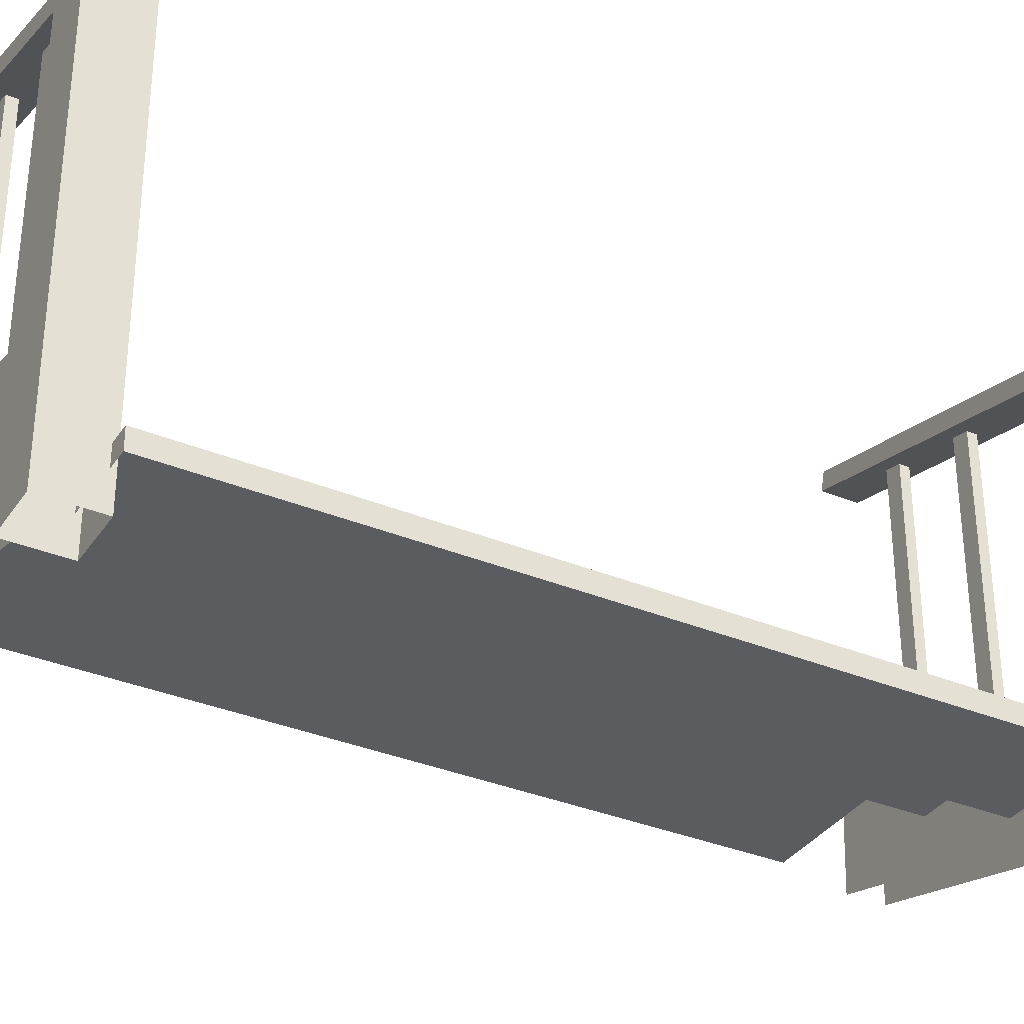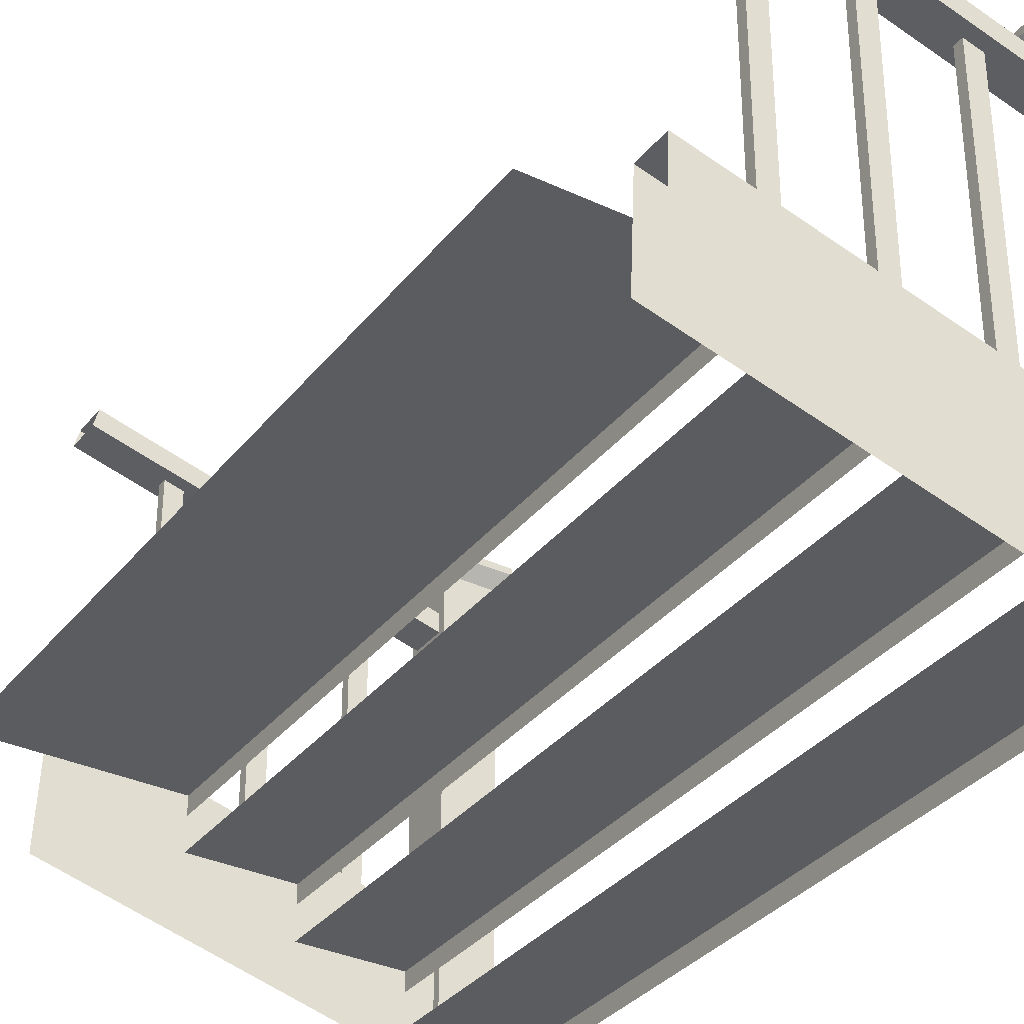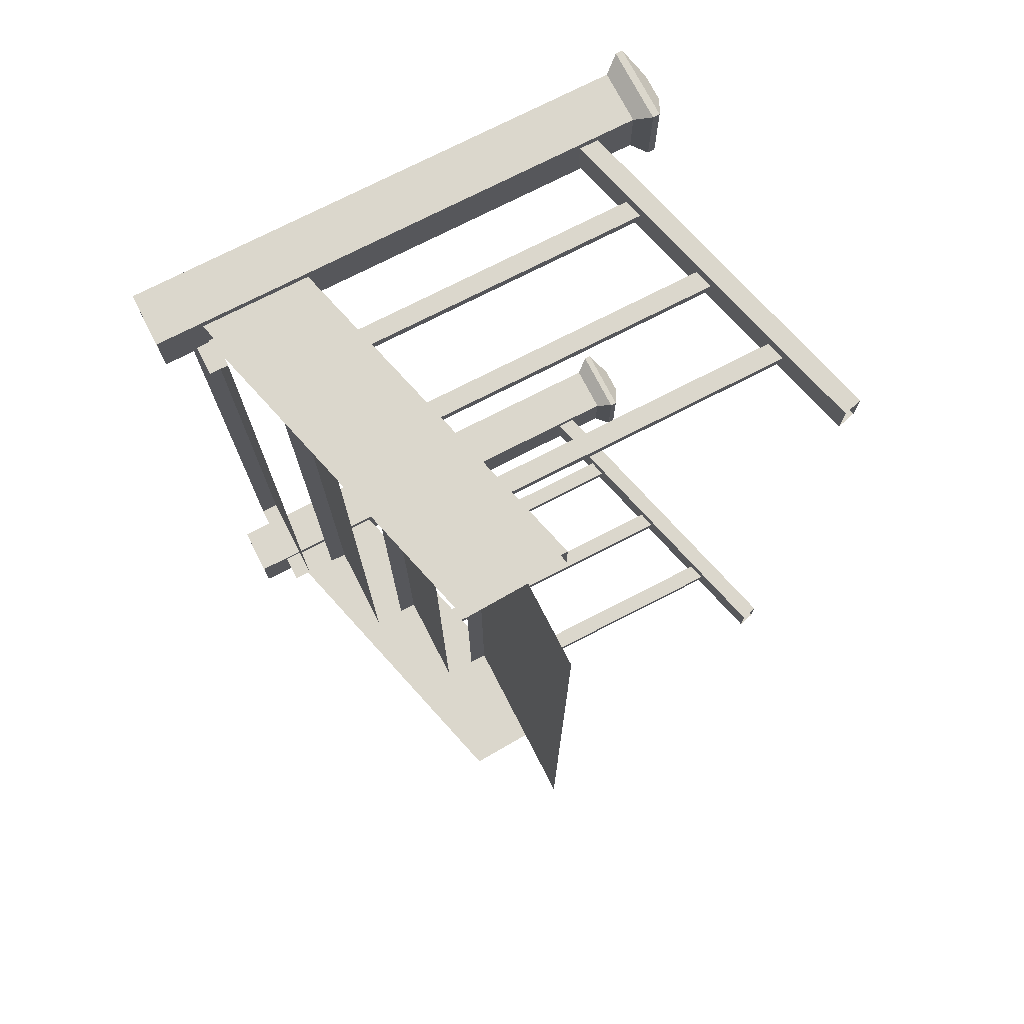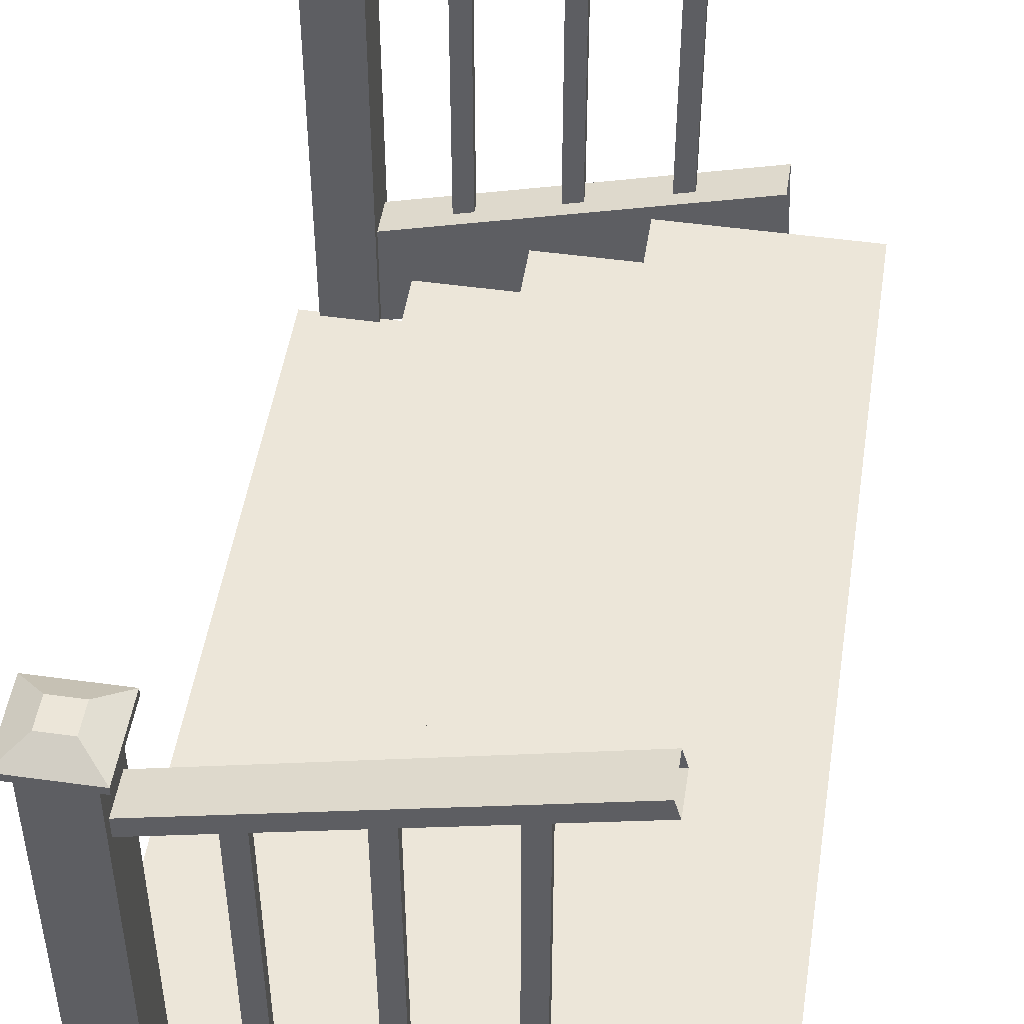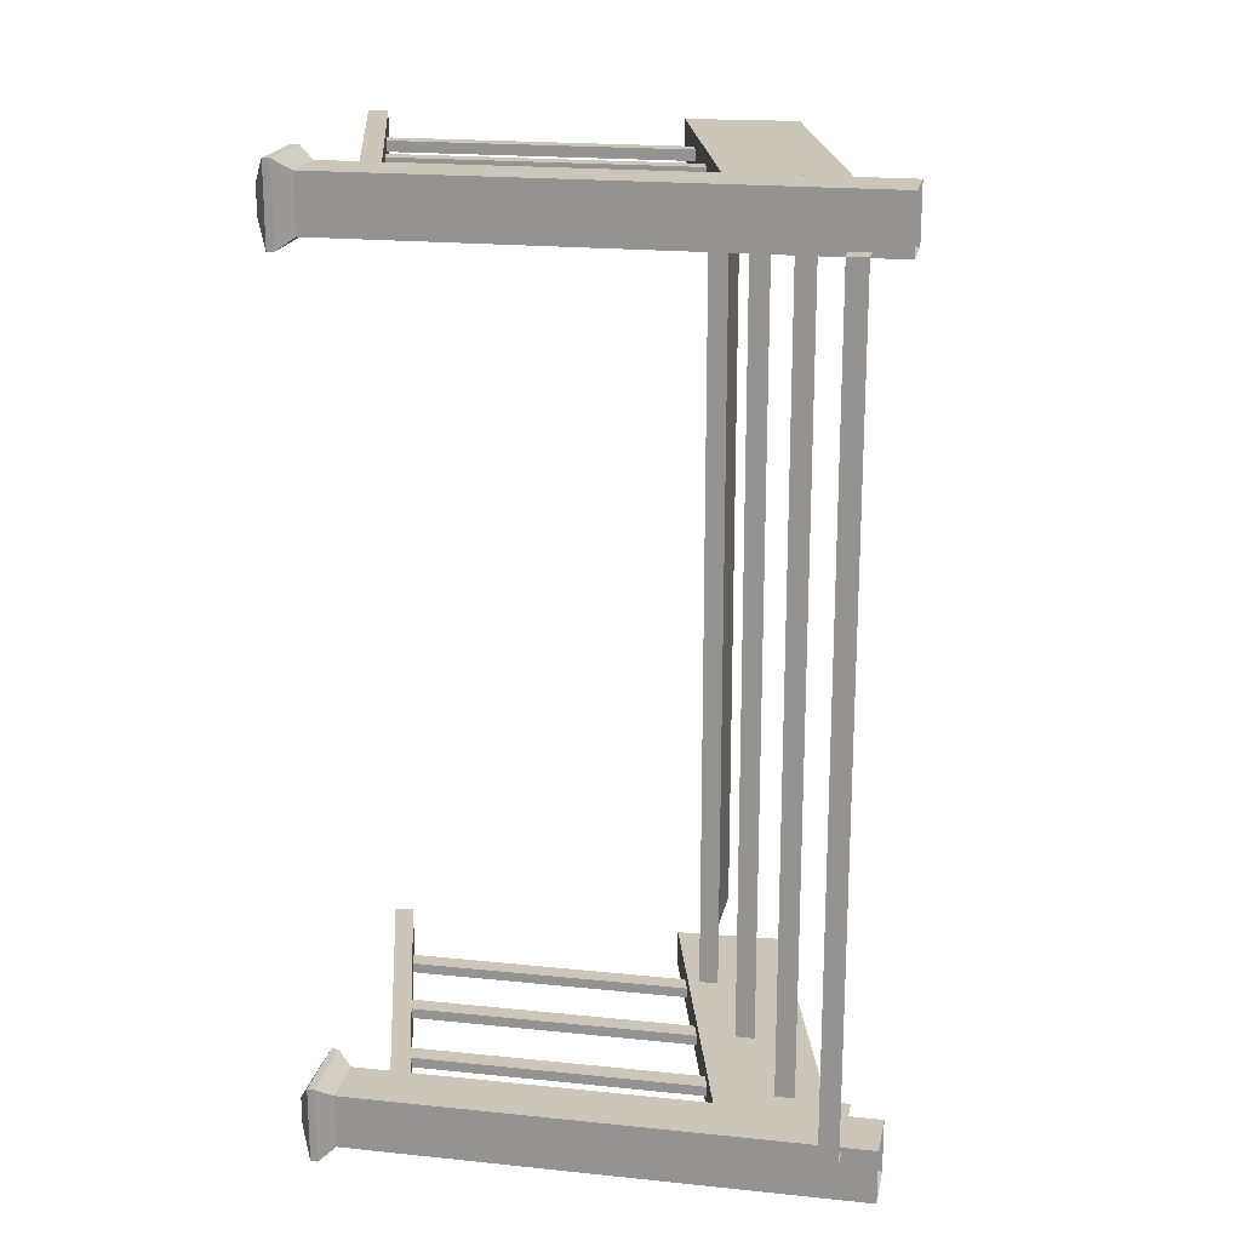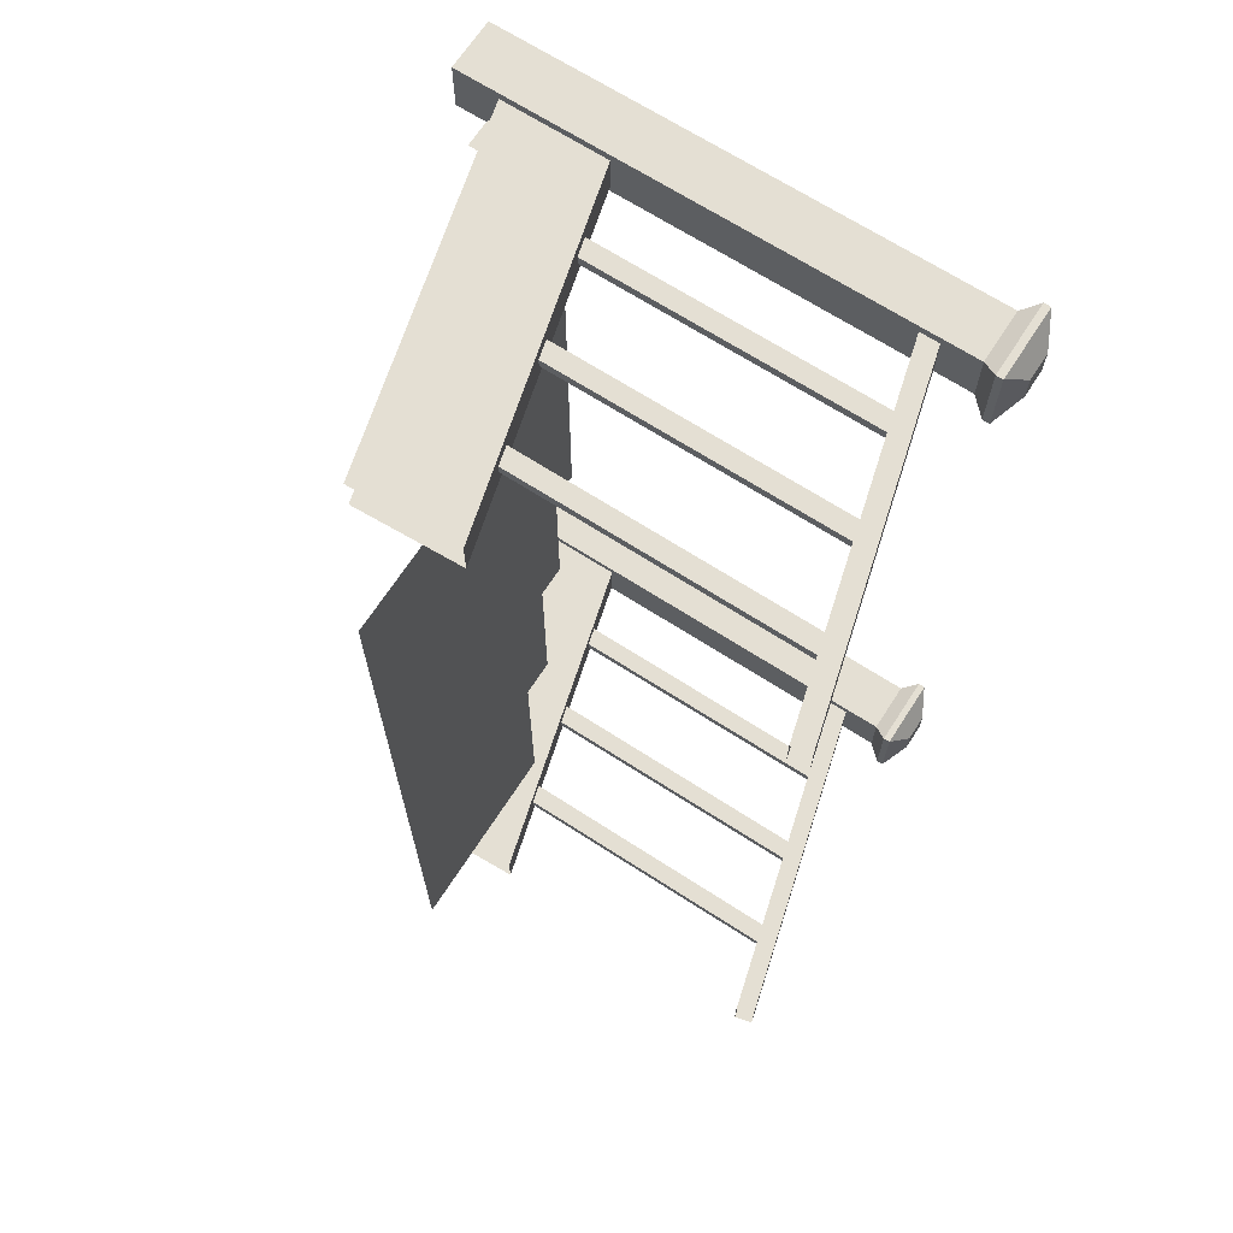
<metadata>
{"format":"obj","ext":"obj","renderer":"f3d","projection":"perspective","resolution":1024,"background":"white","views":[{"elev":-34.6,"azim":-119.0,"up":"+Y"},{"elev":-33.9,"azim":147.6,"up":"+Y"},{"elev":74.2,"azim":62.8,"up":"+Z"},{"elev":48.9,"azim":8.8,"up":"+Y"},{"elev":19.6,"azim":-79.1,"up":"+Z"},{"elev":67.9,"azim":122.9,"up":"+Z"}]}
</metadata>
<code>
v -1.075 0.275 -1.066
v -0.8 0.275 1.066
v -1.075 0.275 1.066
v -0.8 0.275 -1.066
v -0.525 0.4125 -1.066
v -0.8 0.4125 1.066
v -0.8 0.4125 -1.066
v -0.525 0.4125 1.066
v 3.453e-06 0.55 -1.066
v -0.525 0.55 1.066
v -0.525 0.55 -1.066
v 3.005e-06 0.55 1.066
v -0.8 0.3625 -1.066
v -0.8 0.4125 1.066
v -0.8 0.3625 1.066
v -0.8 0.4125 -1.066
v -0.525 0.5 -1.066
v -0.525 0.55 1.066
v -0.525 0.5 1.066
v -0.525 0.55 -1.066
v -0.2305 0.6579 -1.075
v -1.173 0.4053 -1.175
v -0.2305 0.6579 -1.175
v -1.173 0.4053 -1.075
v -0.2176 0.3726 -1.075
v -1.173 0.4053 -1.075
v -0.2305 0.6579 -1.075
v -1.161 0.12 -1.075
v -0.2305 0.6579 -1.175
v -1.161 0.12 -1.175
v -0.2176 0.3726 -1.175
v -1.173 0.4053 -1.175
v -1.075 0.0875 -1.066
v -1.35 0.1375 -1.066
v -1.35 0.0875 -1.066
v -1.075 0.1375 -1.066
v -0.4841 1.378 -1.139
v -0.4841 0.5356 -1.111
v -0.4841 0.5356 -1.139
v -0.4841 1.378 -1.111
v -0.4341 1.378 -1.139
v -0.4341 0.5356 -1.111
v -0.4341 1.378 -1.111
v -0.4341 0.5356 -1.139
v -0.4841 1.378 -1.111
v -0.4341 0.5356 -1.111
v -0.4841 0.5356 -1.111
v -0.4341 1.378 -1.111
v -0.4841 0.5356 -1.139
v -0.4341 1.378 -1.139
v -0.4841 1.378 -1.139
v -0.4341 0.5356 -1.139
v -0.7341 1.308 -1.139
v -0.7341 0.4641 -1.111
v -0.7341 0.4641 -1.139
v -0.7341 1.308 -1.111
v -0.6841 1.308 -1.139
v -0.6841 0.4641 -1.111
v -0.6841 1.308 -1.111
v -0.6841 0.4641 -1.139
v -0.7341 1.308 -1.111
v -0.6841 0.4641 -1.111
v -0.7341 0.4641 -1.111
v -0.6841 1.308 -1.111
v -0.7341 0.4641 -1.139
v -0.6841 1.308 -1.139
v -0.7341 1.308 -1.139
v -0.6841 0.4641 -1.139
v -0.9841 1.244 -1.139
v -0.9841 0.4021 -1.111
v -0.9841 0.4021 -1.139
v -0.9841 1.244 -1.111
v -0.9341 1.244 -1.139
v -0.9341 0.4021 -1.111
v -0.9341 1.244 -1.111
v -0.9341 0.4021 -1.139
v -0.9841 1.244 -1.111
v -0.9341 0.4021 -1.111
v -0.9841 0.4021 -1.111
v -0.9341 1.244 -1.111
v -0.9841 0.4021 -1.139
v -0.9341 1.244 -1.139
v -0.9841 1.244 -1.139
v -0.9341 0.4021 -1.139
v -0.2289 1.424 -1.175
v -1.162 1.174 -1.075
v -0.2289 1.424 -1.075
v -1.162 1.174 -1.175
v -0.2418 1.472 -1.075
v -1.175 1.222 -1.175
v -0.2418 1.472 -1.175
v -1.175 1.222 -1.075
v -0.2289 1.424 -1.075
v -1.175 1.222 -1.075
v -0.2418 1.472 -1.075
v -1.162 1.174 -1.075
v -0.2418 1.472 -1.175
v -1.162 1.174 -1.175
v -0.2289 1.424 -1.175
v -1.175 1.222 -1.175
v -1.188 1.425 -1.162
v -1.262 1.425 -1.088
v -1.262 1.425 -1.162
v -1.188 1.425 -1.088
v -1.154 -6.157e-08 -1.054
v -1.296 1.328 -1.054
v -1.154 1.328 -1.054
v -1.296 -6.157e-08 -1.054
v -1.154 -6.782e-08 -1.196
v -1.154 1.328 -1.054
v -1.154 1.328 -1.196
v -1.154 -6.157e-08 -1.054
v -1.296 -6.782e-08 -1.196
v -1.154 1.328 -1.196
v -1.296 1.328 -1.196
v -1.154 -6.782e-08 -1.196
v -1.296 -6.157e-08 -1.054
v -1.296 1.328 -1.196
v -1.296 1.328 -1.054
v -1.296 -6.782e-08 -1.196
v -1.125 1.386 -1.025
v -1.325 1.368 -1.025
v -1.325 1.386 -1.025
v -1.125 1.368 -1.025
v -1.125 1.386 -1.225
v -1.125 1.368 -1.025
v -1.125 1.386 -1.025
v -1.125 1.368 -1.225
v -1.325 1.386 -1.225
v -1.125 1.368 -1.225
v -1.125 1.386 -1.225
v -1.325 1.368 -1.225
v -1.325 1.386 -1.025
v -1.325 1.368 -1.225
v -1.325 1.386 -1.225
v -1.325 1.368 -1.025
v -1.188 1.425 -1.088
v -1.325 1.386 -1.025
v -1.262 1.425 -1.088
v -1.125 1.386 -1.025
v -1.262 1.425 -1.088
v -1.325 1.386 -1.225
v -1.262 1.425 -1.162
v -1.325 1.386 -1.025
v -1.262 1.425 -1.162
v -1.125 1.386 -1.225
v -1.188 1.425 -1.162
v -1.325 1.386 -1.225
v -1.188 1.425 -1.162
v -1.125 1.386 -1.025
v -1.188 1.425 -1.088
v -1.125 1.386 -1.225
v -1.296 1.328 -1.054
v -1.125 1.368 -1.025
v -1.154 1.328 -1.054
v -1.325 1.368 -1.025
v -1.154 1.328 -1.054
v -1.125 1.368 -1.225
v -1.154 1.328 -1.196
v -1.125 1.368 -1.025
v -1.154 1.328 -1.196
v -1.325 1.368 -1.225
v -1.296 1.328 -1.196
v -1.125 1.368 -1.225
v -1.296 1.328 -1.196
v -1.325 1.368 -1.025
v -1.296 1.328 -1.054
v -1.325 1.368 -1.225
v -1.35 0.1375 -1.066
v -1.075 0.1375 1.066
v -1.35 0.1375 1.066
v -1.075 0.1375 -1.066
v -1.35 0.0875 -1.066
v -1.35 0.1375 1.066
v -1.35 0.0875 1.066
v -1.35 0.1375 -1.066
v -1.075 0.225 -1.066
v -1.075 0.275 1.066
v -1.075 0.225 1.066
v -1.075 0.275 -1.066
v -0.2305 0.6579 1.075
v -1.173 0.4053 1.175
v -1.173 0.4053 1.075
v -0.2305 0.6579 1.175
v -0.2176 0.3726 1.075
v -1.173 0.4053 1.075
v -1.161 0.12 1.075
v -0.2305 0.6579 1.075
v -0.2305 0.6579 1.175
v -1.161 0.12 1.175
v -1.173 0.4053 1.175
v -0.2176 0.3726 1.175
v -1.075 0.0875 1.066
v -1.35 0.1375 1.066
v -1.075 0.1375 1.066
v -1.35 0.0875 1.066
v -0.4841 1.378 1.139
v -0.4841 0.5356 1.111
v -0.4841 1.378 1.111
v -0.4841 0.5356 1.139
v -0.4341 1.378 1.139
v -0.4341 0.5356 1.111
v -0.4341 0.5356 1.139
v -0.4341 1.378 1.111
v -0.4841 1.378 1.111
v -0.4341 0.5356 1.111
v -0.4341 1.378 1.111
v -0.4841 0.5356 1.111
v -0.4841 0.5356 1.139
v -0.4341 1.378 1.139
v -0.4341 0.5356 1.139
v -0.4841 1.378 1.139
v -0.7341 1.308 1.139
v -0.7341 0.4641 1.111
v -0.7341 1.308 1.111
v -0.7341 0.4641 1.139
v -0.6841 1.308 1.139
v -0.6841 0.4641 1.111
v -0.6841 0.4641 1.139
v -0.6841 1.308 1.111
v -0.7341 1.308 1.111
v -0.6841 0.4641 1.111
v -0.6841 1.308 1.111
v -0.7341 0.4641 1.111
v -0.7341 0.4641 1.139
v -0.6841 1.308 1.139
v -0.6841 0.4641 1.139
v -0.7341 1.308 1.139
v -0.9841 1.244 1.139
v -0.9841 0.4021 1.111
v -0.9841 1.244 1.111
v -0.9841 0.4021 1.139
v -0.9341 1.244 1.139
v -0.9341 0.4021 1.111
v -0.9341 0.4021 1.139
v -0.9341 1.244 1.111
v -0.9841 1.244 1.111
v -0.9341 0.4021 1.111
v -0.9341 1.244 1.111
v -0.9841 0.4021 1.111
v -0.9841 0.4021 1.139
v -0.9341 1.244 1.139
v -0.9341 0.4021 1.139
v -0.9841 1.244 1.139
v -0.2289 1.424 1.175
v -1.162 1.174 1.075
v -1.162 1.174 1.175
v -0.2289 1.424 1.075
v -0.2418 1.472 1.075
v -1.175 1.222 1.175
v -1.175 1.222 1.075
v -0.2418 1.472 1.175
v -0.2289 1.424 1.075
v -1.175 1.222 1.075
v -1.162 1.174 1.075
v -0.2418 1.472 1.075
v -0.2418 1.472 1.175
v -1.162 1.174 1.175
v -1.175 1.222 1.175
v -0.2289 1.424 1.175
v -1.188 1.425 1.162
v -1.262 1.425 1.088
v -1.188 1.425 1.088
v -1.262 1.425 1.162
v -1.154 -1.899e-07 1.054
v -1.296 1.328 1.054
v -1.296 -1.899e-07 1.054
v -1.154 1.328 1.054
v -1.154 -1.836e-07 1.196
v -1.154 1.328 1.054
v -1.154 -1.899e-07 1.054
v -1.154 1.328 1.196
v -1.296 -1.836e-07 1.196
v -1.154 1.328 1.196
v -1.154 -1.836e-07 1.196
v -1.296 1.328 1.196
v -1.296 -1.899e-07 1.054
v -1.296 1.328 1.196
v -1.296 -1.836e-07 1.196
v -1.296 1.328 1.054
v -1.125 1.386 1.025
v -1.325 1.368 1.025
v -1.125 1.368 1.025
v -1.325 1.386 1.025
v -1.125 1.386 1.225
v -1.125 1.368 1.025
v -1.125 1.368 1.225
v -1.125 1.386 1.025
v -1.325 1.386 1.225
v -1.125 1.368 1.225
v -1.325 1.368 1.225
v -1.125 1.386 1.225
v -1.325 1.386 1.025
v -1.325 1.368 1.225
v -1.325 1.368 1.025
v -1.325 1.386 1.225
v -1.188 1.425 1.088
v -1.325 1.386 1.025
v -1.125 1.386 1.025
v -1.262 1.425 1.088
v -1.262 1.425 1.088
v -1.325 1.386 1.225
v -1.325 1.386 1.025
v -1.262 1.425 1.162
v -1.262 1.425 1.162
v -1.125 1.386 1.225
v -1.325 1.386 1.225
v -1.188 1.425 1.162
v -1.188 1.425 1.162
v -1.125 1.386 1.025
v -1.125 1.386 1.225
v -1.188 1.425 1.088
v -1.296 1.328 1.054
v -1.125 1.368 1.025
v -1.325 1.368 1.025
v -1.154 1.328 1.054
v -1.154 1.328 1.054
v -1.125 1.368 1.225
v -1.125 1.368 1.025
v -1.154 1.328 1.196
v -1.154 1.328 1.196
v -1.325 1.368 1.225
v -1.125 1.368 1.225
v -1.296 1.328 1.196
v -1.296 1.328 1.196
v -1.325 1.368 1.025
v -1.325 1.368 1.225
v -1.296 1.328 1.054
g stairs_B_10323_776
f 1 3 2
f 2 4 1
f 5 7 6
f 6 8 5
f 9 11 10
f 10 12 9
f 13 15 14
f 14 16 13
f 17 19 18
f 18 20 17
f 21 23 22
f 22 24 21
f 25 27 26
f 26 28 25
f 29 31 30
f 30 32 29
f 33 35 34
f 34 36 33
f 37 39 38
f 38 40 37
f 41 43 42
f 42 44 41
f 45 47 46
f 46 48 45
f 49 51 50
f 50 52 49
f 53 55 54
f 54 56 53
f 57 59 58
f 58 60 57
f 61 63 62
f 62 64 61
f 65 67 66
f 66 68 65
f 69 71 70
f 70 72 69
f 73 75 74
f 74 76 73
f 77 79 78
f 78 80 77
f 81 83 82
f 82 84 81
f 85 87 86
f 86 88 85
f 89 91 90
f 90 92 89
f 93 95 94
f 94 96 93
f 97 99 98
f 98 100 97
f 101 103 102
f 102 104 101
f 105 107 106
f 106 108 105
f 109 111 110
f 110 112 109
f 113 115 114
f 114 116 113
f 117 119 118
f 118 120 117
f 121 123 122
f 122 124 121
f 125 127 126
f 126 128 125
f 129 131 130
f 130 132 129
f 133 135 134
f 134 136 133
f 137 139 138
f 138 140 137
f 141 143 142
f 142 144 141
f 145 147 146
f 146 148 145
f 149 151 150
f 150 152 149
f 153 155 154
f 154 156 153
f 157 159 158
f 158 160 157
f 161 163 162
f 162 164 161
f 165 167 166
f 166 168 165
f 169 171 170
f 170 172 169
f 173 175 174
f 174 176 173
f 177 179 178
f 178 180 177
f 181 183 182
f 182 184 181
f 185 187 186
f 186 188 185
f 189 191 190
f 190 192 189
f 193 195 194
f 194 196 193
f 197 199 198
f 198 200 197
f 201 203 202
f 202 204 201
f 205 207 206
f 206 208 205
f 209 211 210
f 210 212 209
f 213 215 214
f 214 216 213
f 217 219 218
f 218 220 217
f 221 223 222
f 222 224 221
f 225 227 226
f 226 228 225
f 229 231 230
f 230 232 229
f 233 235 234
f 234 236 233
f 237 239 238
f 238 240 237
f 241 243 242
f 242 244 241
f 245 247 246
f 246 248 245
f 249 251 250
f 250 252 249
f 253 255 254
f 254 256 253
f 257 259 258
f 258 260 257
f 261 263 262
f 262 264 261
f 265 267 266
f 266 268 265
f 269 271 270
f 270 272 269
f 273 275 274
f 274 276 273
f 277 279 278
f 278 280 277
f 281 283 282
f 282 284 281
f 285 287 286
f 286 288 285
f 289 291 290
f 290 292 289
f 293 295 294
f 294 296 293
f 297 299 298
f 298 300 297
f 301 303 302
f 302 304 301
f 305 307 306
f 306 308 305
f 309 311 310
f 310 312 309
f 313 315 314
f 314 316 313
f 317 319 318
f 318 320 317
f 321 323 322
f 322 324 321
f 325 327 326
f 326 328 325

</code>
